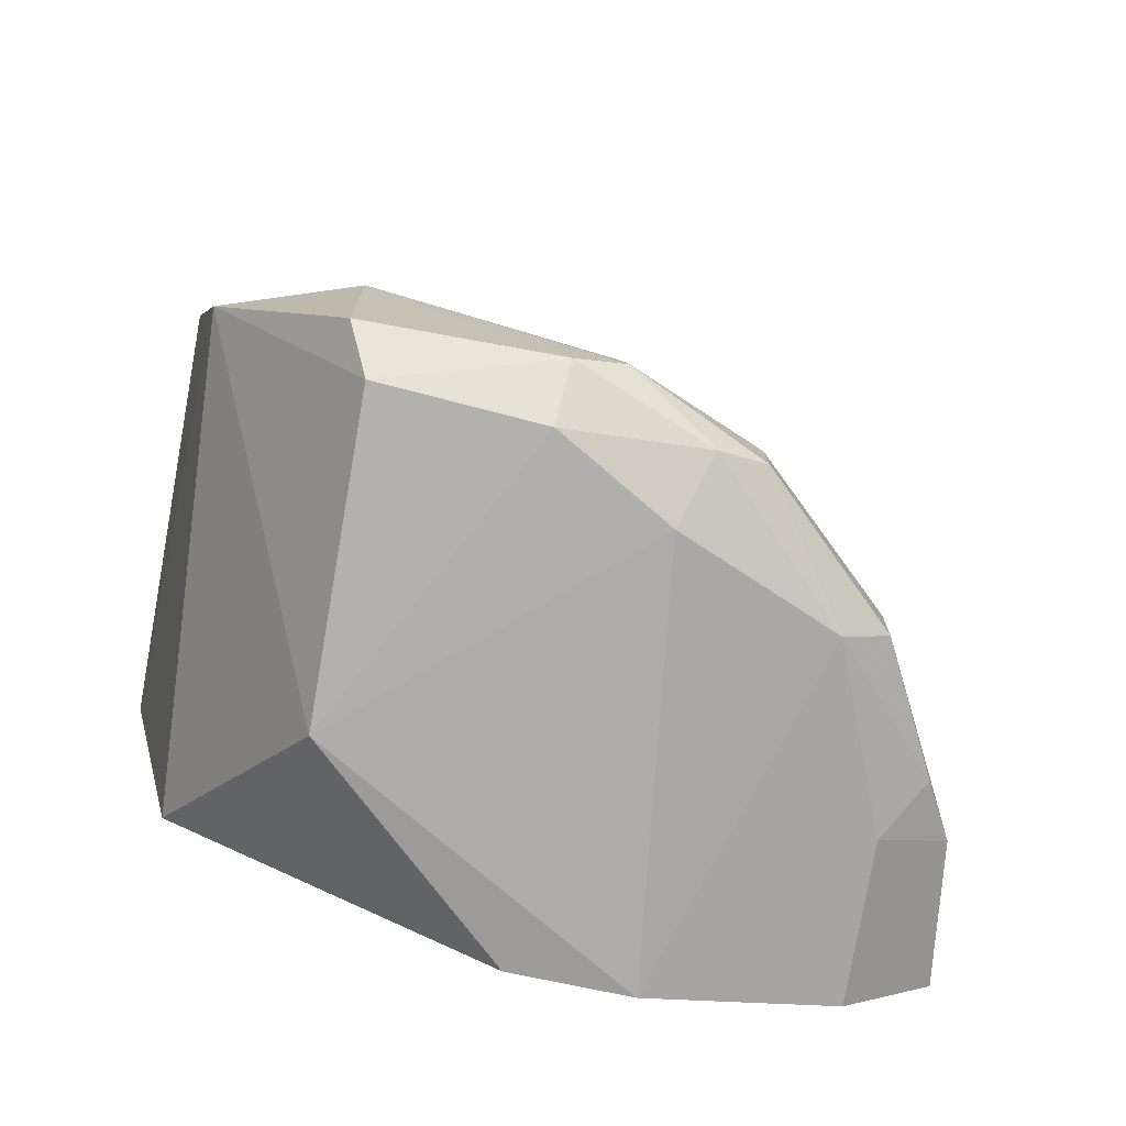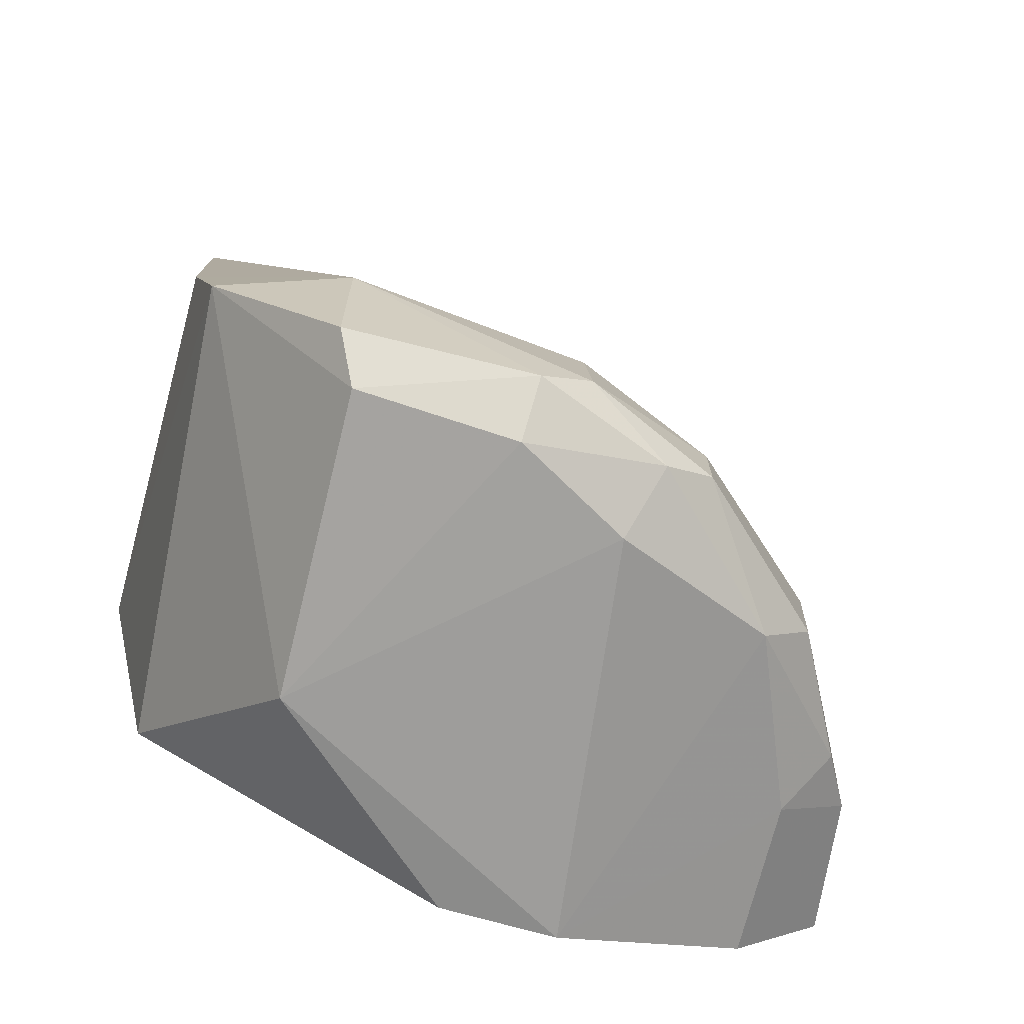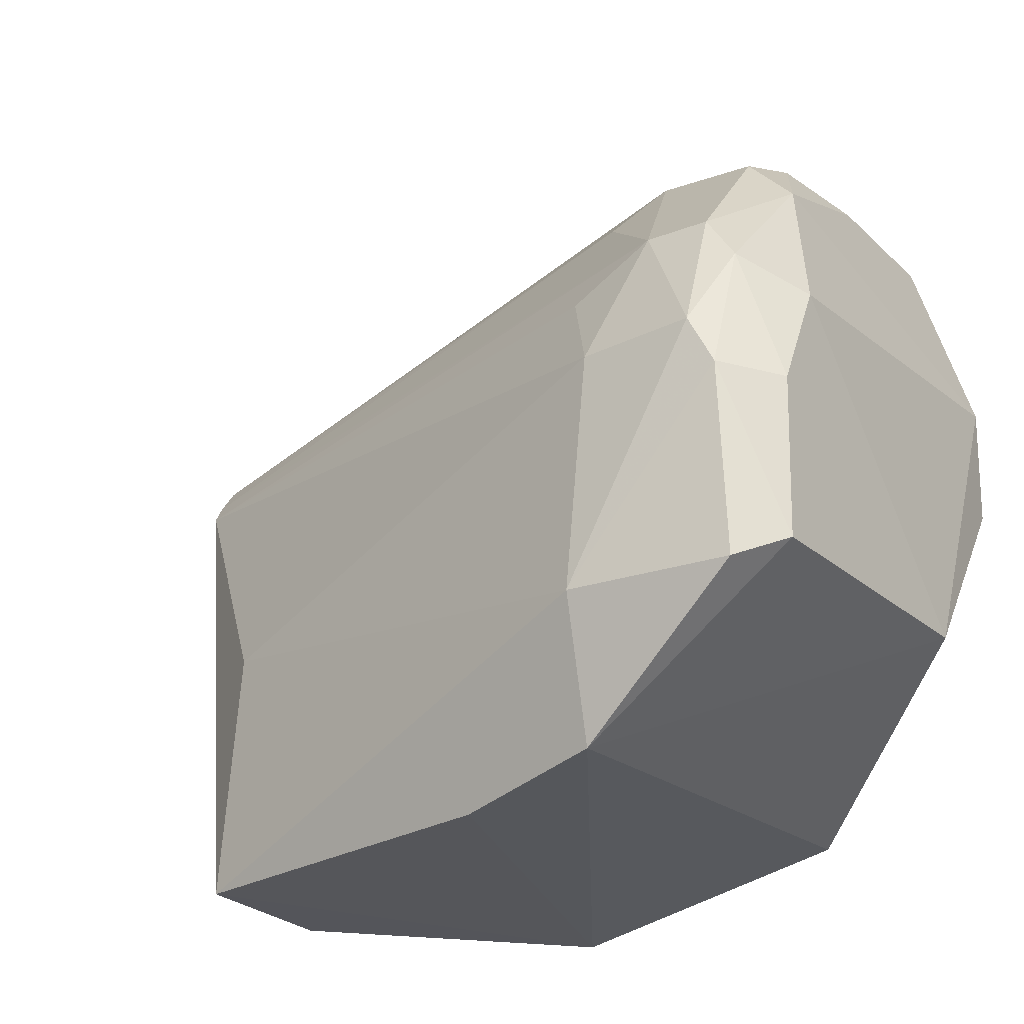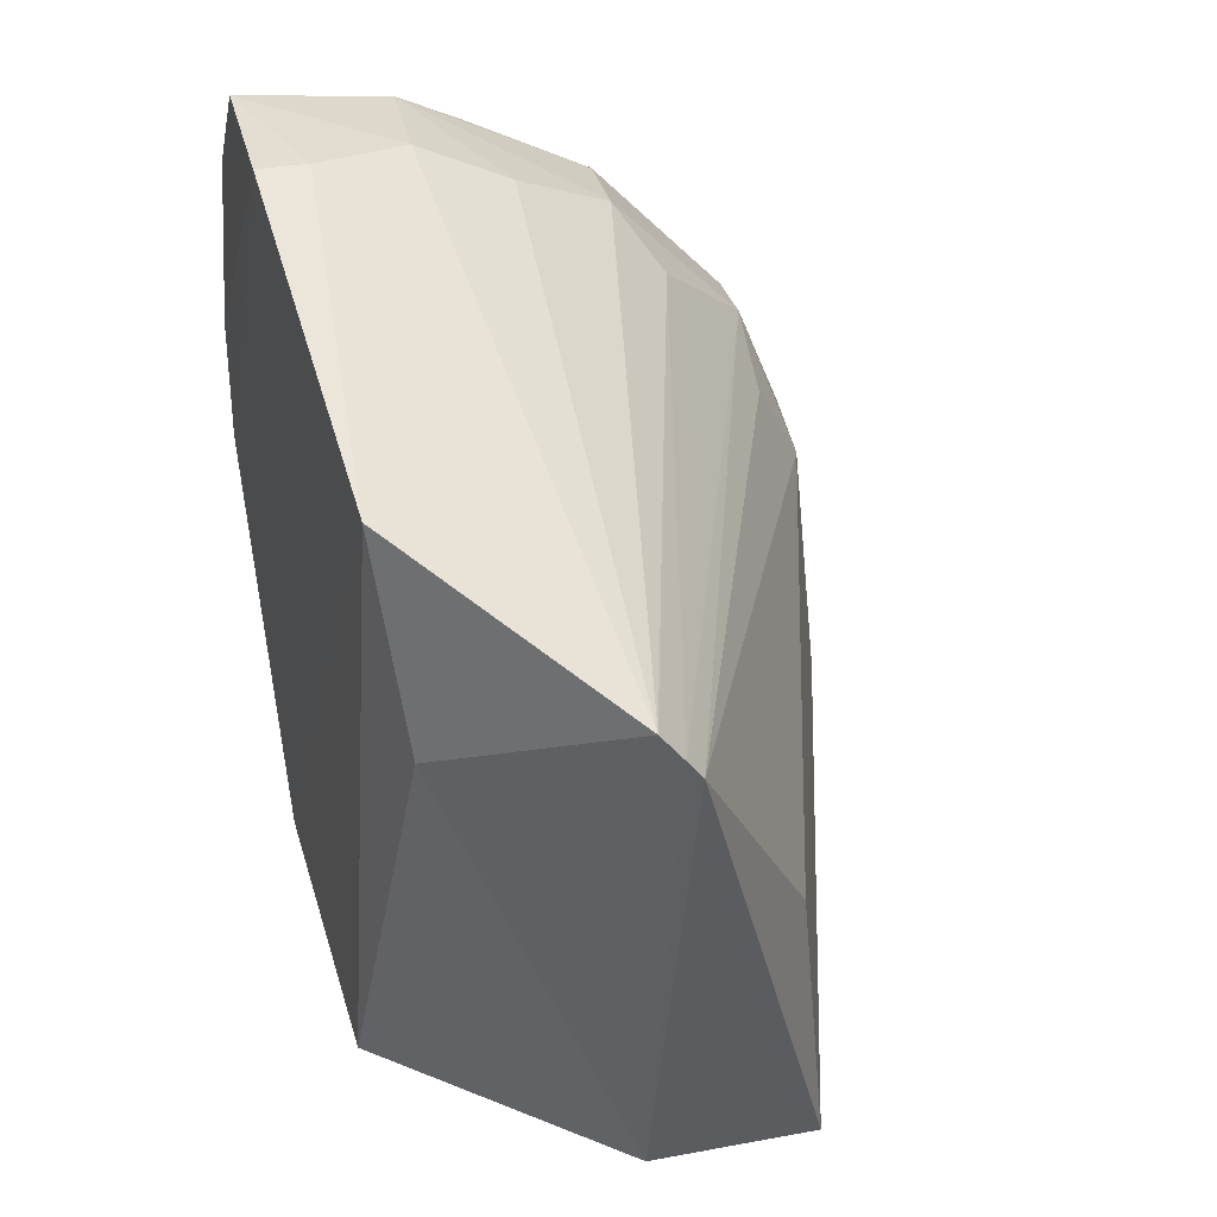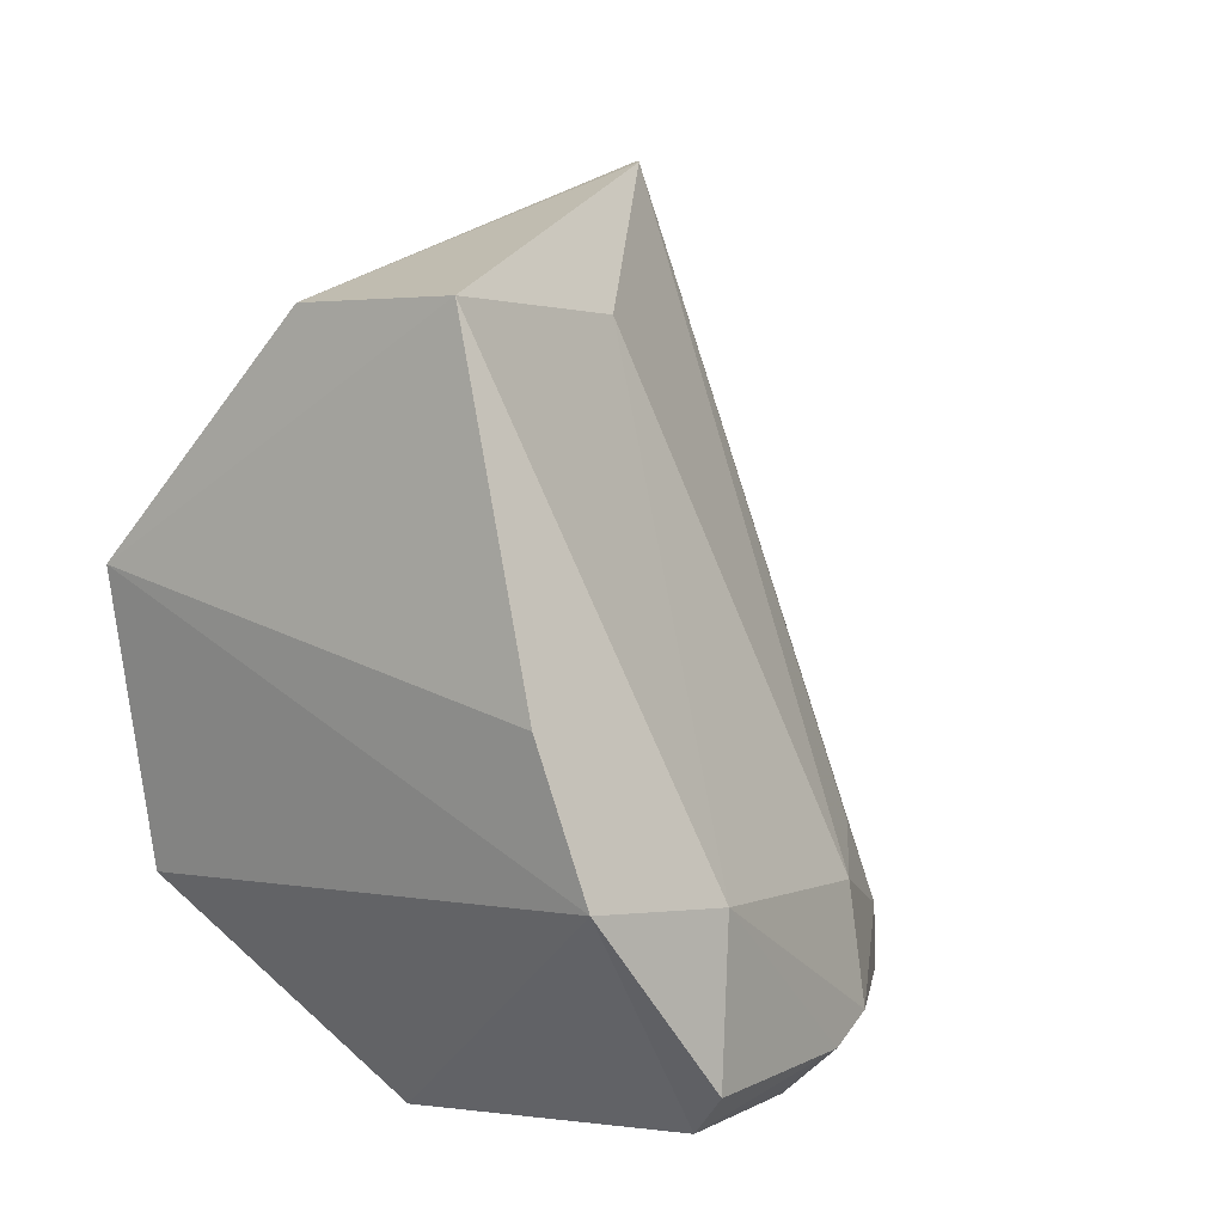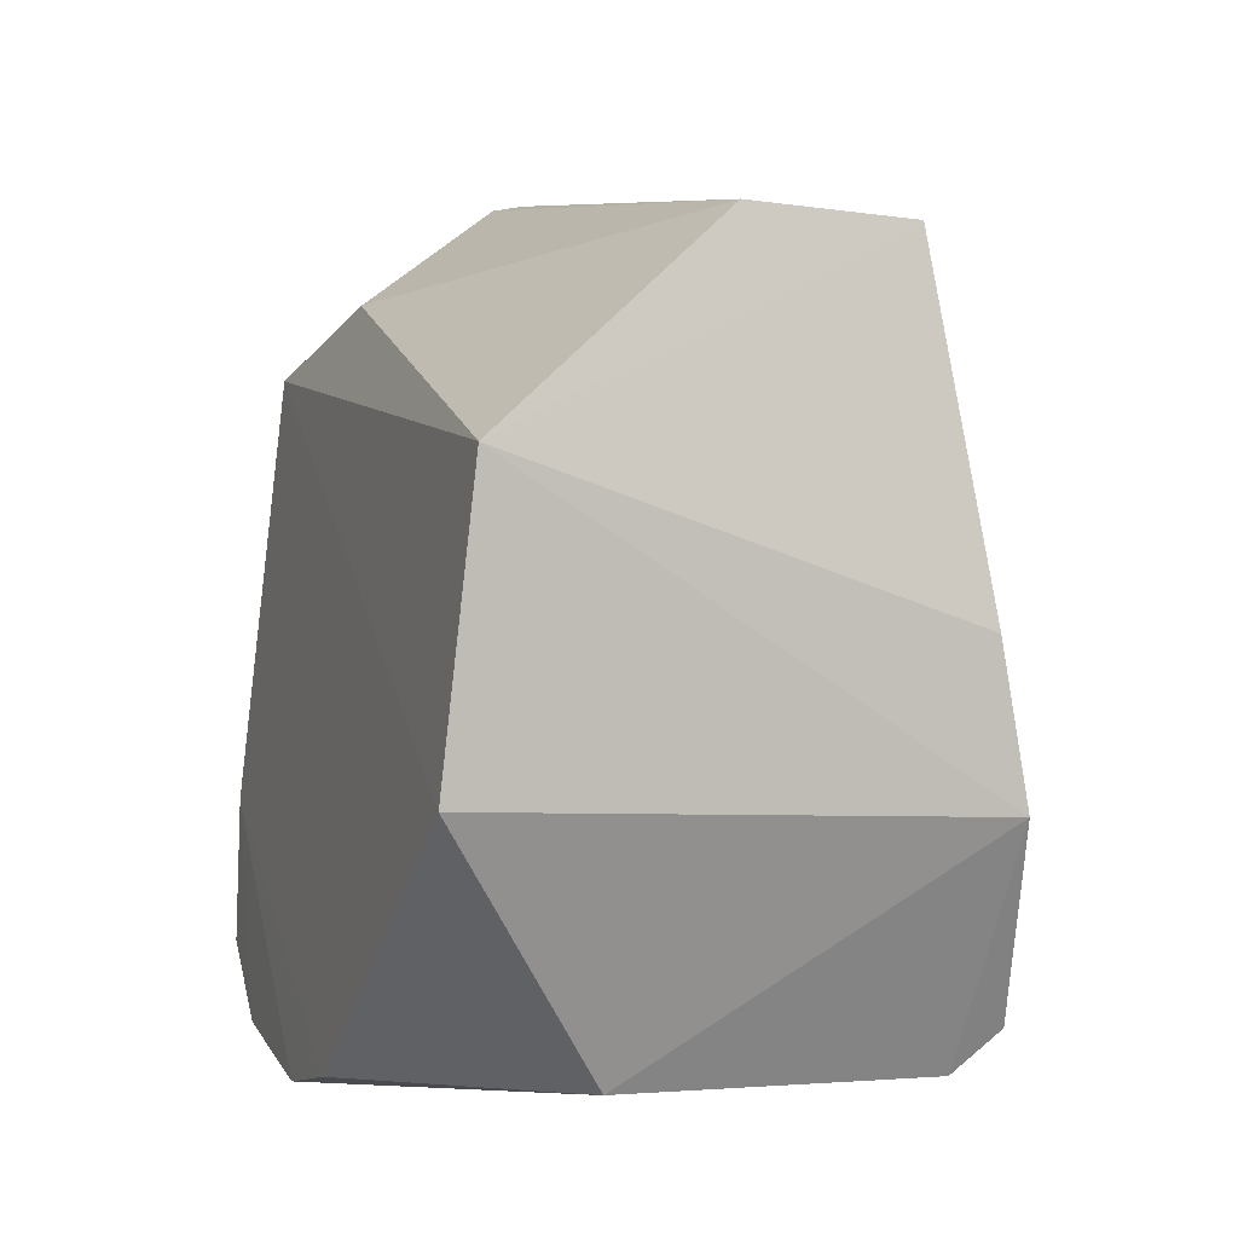
<metadata>
{"format":"obj","ext":"obj","renderer":"f3d","projection":"perspective","resolution":1024,"background":"white","views":[{"elev":-76.1,"azim":78.9,"up":"+Z"},{"elev":-70.0,"azim":74.8,"up":"+Z"},{"elev":-24.6,"azim":121.2,"up":"+Y"},{"elev":30.8,"azim":-14.9,"up":"+Y"},{"elev":3.2,"azim":33.9,"up":"+Z"},{"elev":-10.4,"azim":-19.2,"up":"+Z"}]}
</metadata>
<code>
v 0.02486 0.1158 0.07248
v 0.05203 0.0855 0.02162
v 0.03631 0.1256 0.01366
v 0.009873 0.1129 0.006107
v 0.0113 0.07238 0.04276
v 0.04829 0.08736 0.006288
v 0.0101 0.135 0.01731
v 0.0466 0.1147 0.01743
v 0.04055 0.07239 0.05964
v 0.04238 0.1089 0.006518
v 0.01058 0.07767 0.02137
v 0.02095 0.1334 0.02519
v 0.01005 0.1278 0.01073
v 0.01073 0.1247 0.05994
v 0.03578 0.1261 0.02131
v 0.05162 0.1041 0.01195
v 0.02804 0.07233 0.05959
v 0.04844 0.07527 0.02217
v 0.02442 0.0879 0.004966
v 0.02151 0.1335 0.01662
v 0.009928 0.134 0.02833
v 0.03653 0.1217 0.00996
v 0.0129 0.1089 0.0617
v 0.04666 0.1147 0.01257
v 0.03898 0.1216 0.0245
v 0.02804 0.13 0.02505
v 0.0515 0.08553 0.009395
v 0.04754 0.09985 0.006389
v 0.03879 0.09213 0.0594
v 0.02782 0.112 0.072
v 0.04568 0.07315 0.03339
v 0.009934 0.1036 0.006283
v 0.02246 0.1275 0.01114
v 0.01374 0.1338 0.02798
v 0.02621 0.1309 0.01484
v 0.04741 0.1109 0.009994
v 0.05162 0.1002 0.009949
v 0.05036 0.1041 0.02086
v 0.0266 0.1136 0.07233
v 0.04627 0.1111 0.0239
f 14 1 12
f 14 11 5
f 17 5 9
f 18 5 11
f 19 4 10
f 19 18 11
f 19 6 18
f 20 7 12
f 20 15 3
f 21 13 4
f 21 7 13
f 21 11 14
f 22 10 4
f 23 14 5
f 23 1 14
f 23 17 1
f 23 5 17
f 24 15 8
f 24 3 15
f 24 8 16
f 24 22 3
f 25 15 1
f 25 8 15
f 26 12 1
f 26 1 15
f 26 20 12
f 26 15 20
f 27 18 6
f 27 2 18
f 28 19 10
f 28 6 19
f 29 9 2
f 30 17 9
f 30 9 29
f 31 18 2
f 31 2 9
f 31 9 5
f 31 5 18
f 32 19 11
f 32 4 19
f 32 21 4
f 32 11 21
f 33 13 7
f 33 7 20
f 33 22 4
f 33 4 13
f 34 21 14
f 34 14 12
f 34 12 7
f 34 7 21
f 35 20 3
f 35 3 22
f 35 33 20
f 35 22 33
f 36 10 22
f 36 22 24
f 36 28 10
f 36 24 16
f 37 16 2
f 37 2 27
f 37 27 6
f 37 6 28
f 37 36 16
f 37 28 36
f 38 29 2
f 38 2 16
f 38 16 8
f 38 30 29
f 39 1 17
f 39 17 30
f 39 25 1
f 39 30 8
f 39 8 25
f 40 38 8
f 40 8 30
f 40 30 38

</code>
